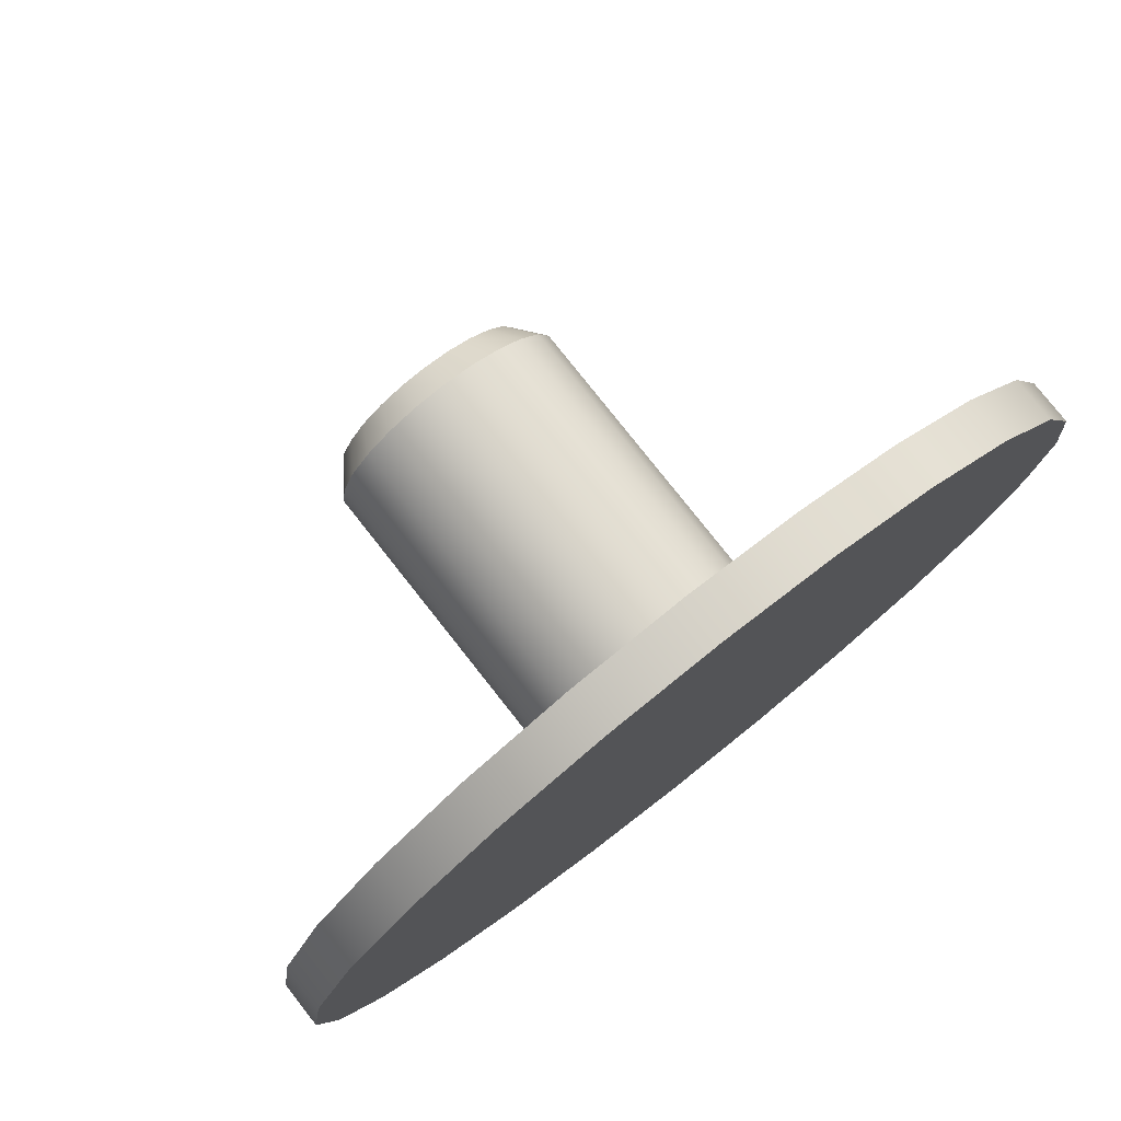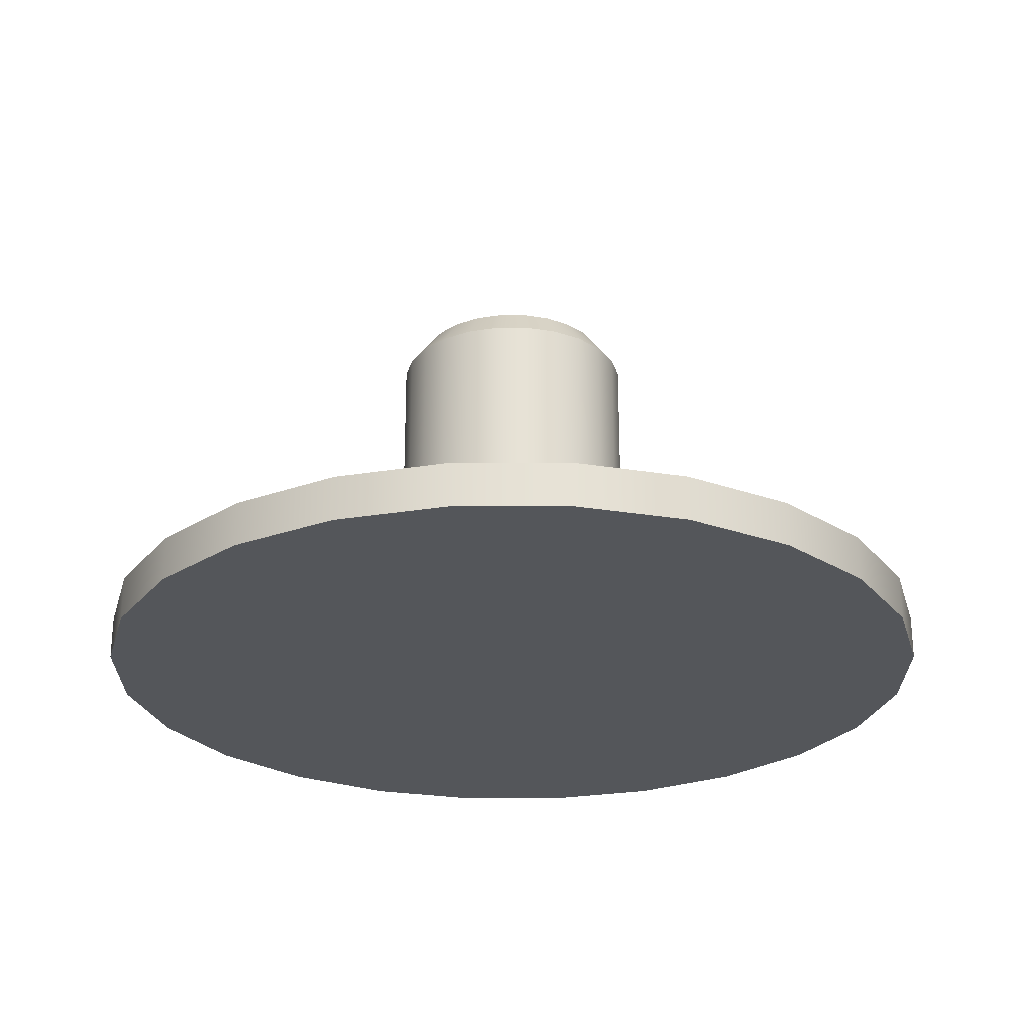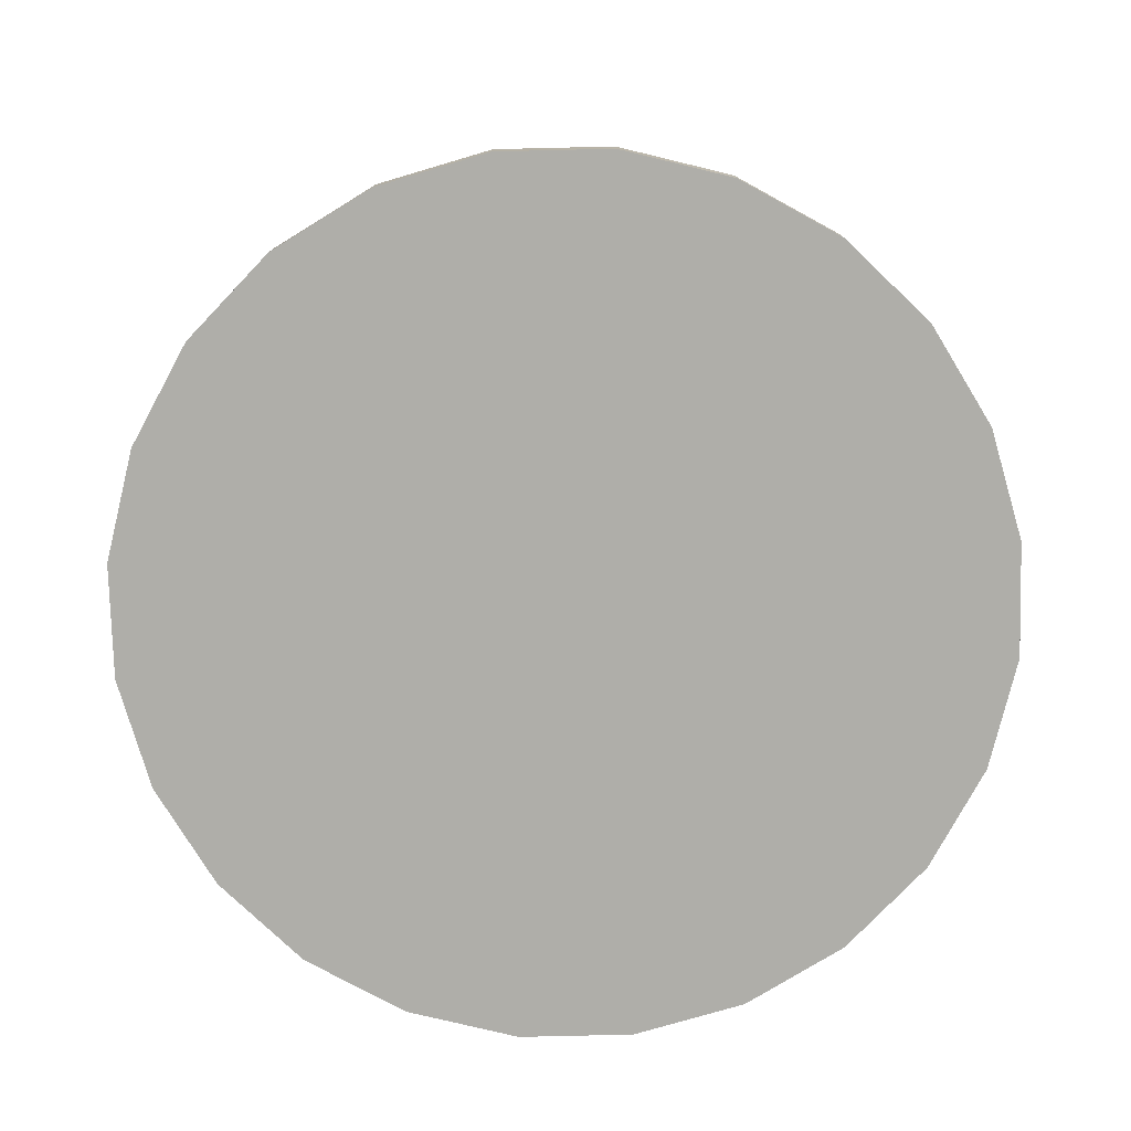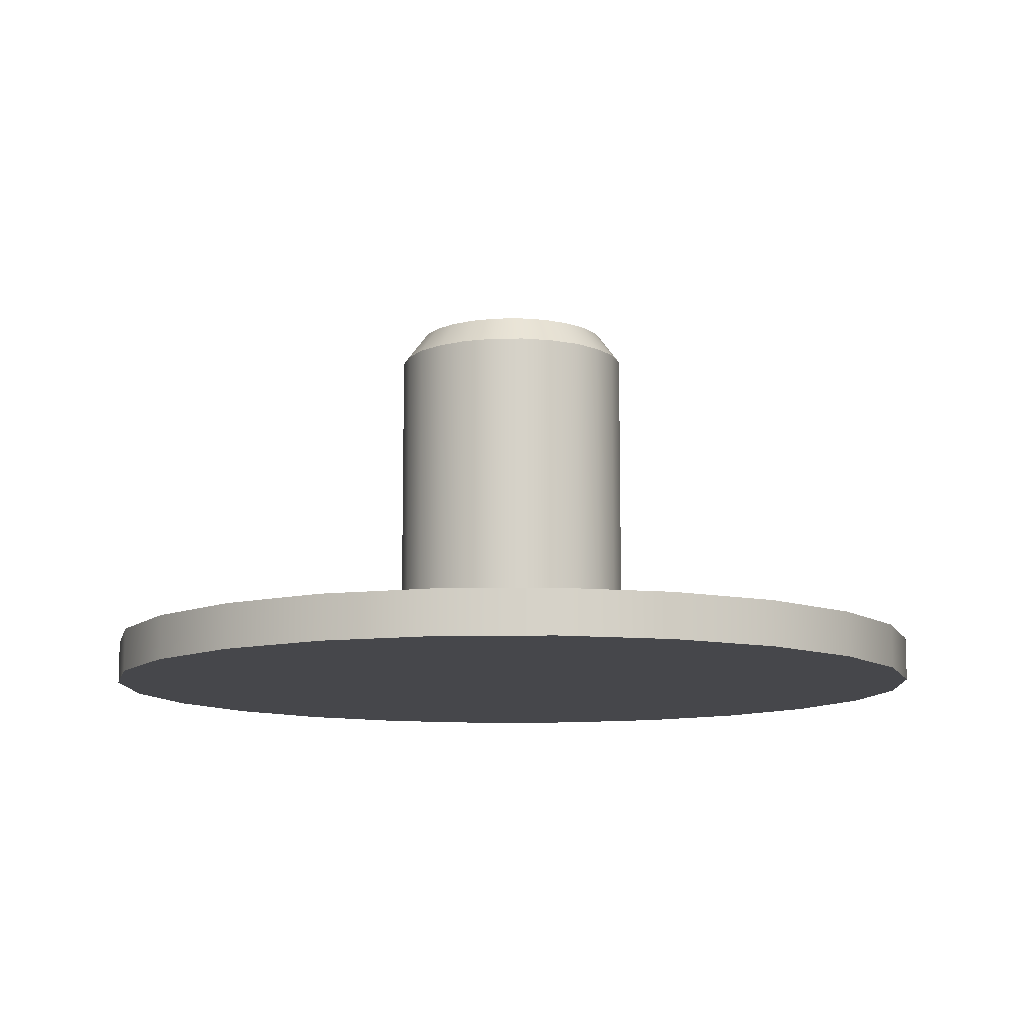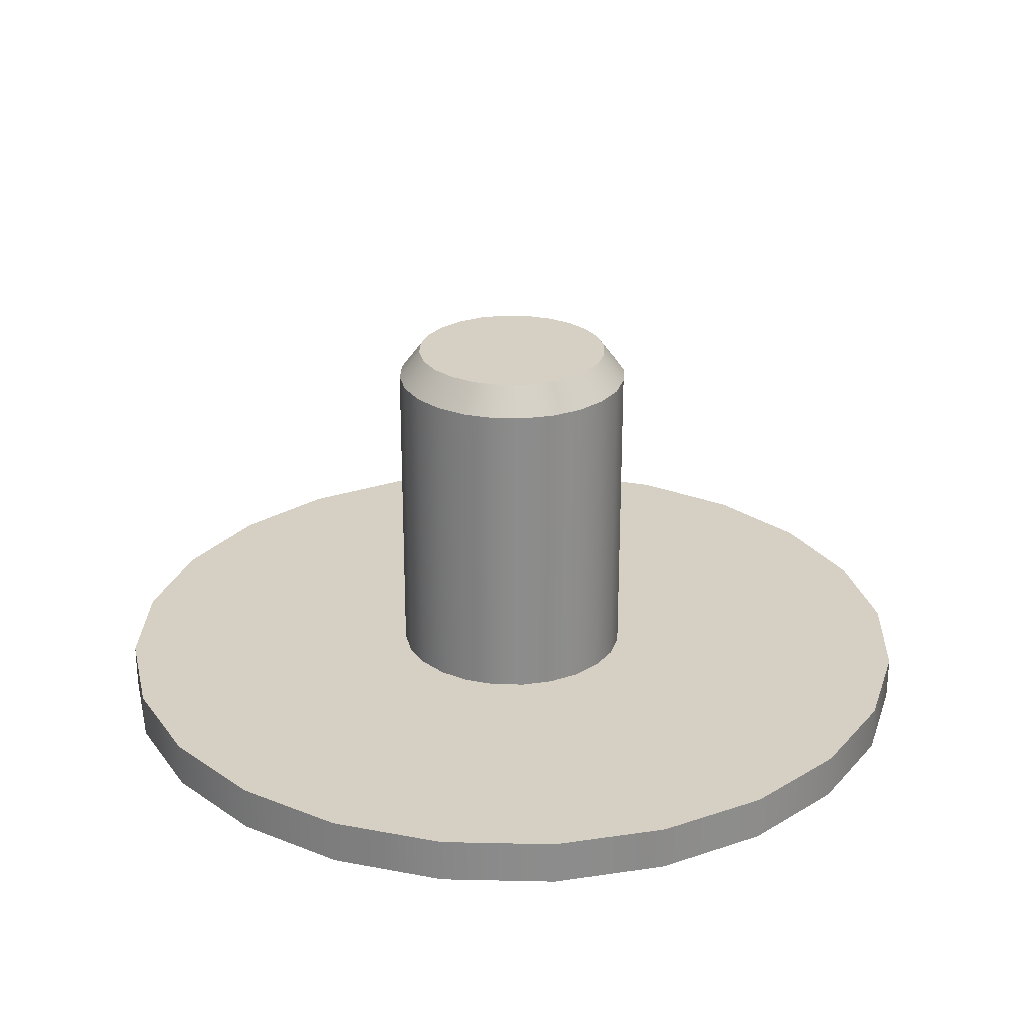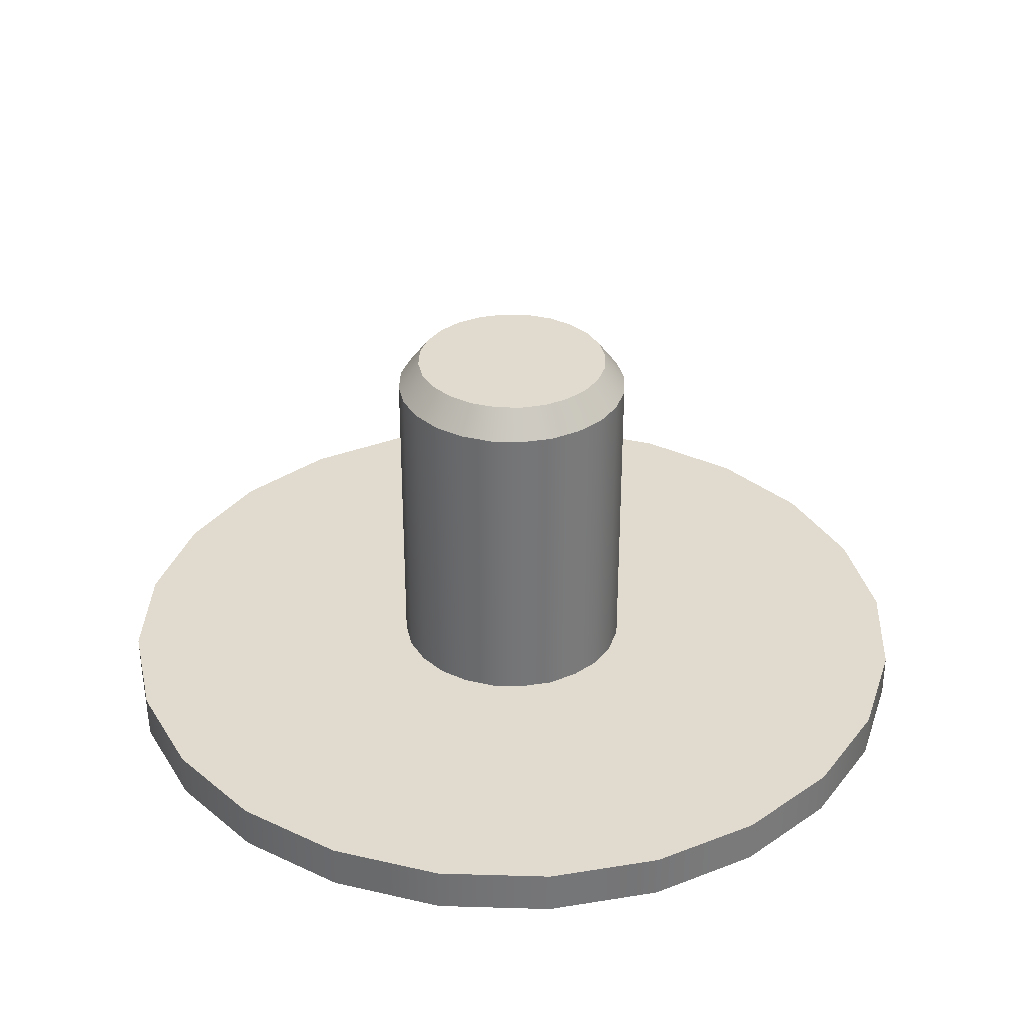
<metadata>
{"format":"obj","ext":"obj","renderer":"f3d","projection":"perspective","resolution":1024,"background":"white","views":[{"elev":77.9,"azim":141.8,"up":"+Y"},{"elev":-25.4,"azim":-172.4,"up":"+Z"},{"elev":-77.5,"azim":173.9,"up":"+Z"},{"elev":-10.8,"azim":84.6,"up":"+Z"},{"elev":26.1,"azim":-95.6,"up":"+Z"},{"elev":33.7,"azim":69.9,"up":"+Z"}]}
</metadata>
<code>
v 133 140.4 23
v 133 140.4 22.92
v 133 140.4 22.92
v 133 140.4 23
v 133 140.3 23
v 133 140.3 22.92
v 133 140.3 23
v 133 140.3 22.92
v 133 140.3 23
v 133 140.3 22.92
v 133 140.3 23
v 133 140.3 22.92
v 133 140.3 23
v 133 140.3 22.92
v 133 140.3 23
v 133 140.3 22.92
v 133 140.3 23
v 133 140.3 22.92
v 133 140.3 23
v 133 140.3 22.92
v 133 140.3 23
v 133 140.3 22.92
v 133 140.3 23
v 133 140.3 22.92
v 133 140.3 23
v 133 140.3 22.92
v 132.9 140.3 23
v 132.9 140.3 22.92
v 132.9 140.3 23
v 132.9 140.3 22.92
v 132.9 140.3 23
v 132.9 140.3 22.92
v 132.9 140.3 23
v 132.9 140.3 22.92
v 132.9 140.3 23
v 132.9 140.3 22.92
v 132.9 140.3 23
v 132.9 140.3 22.92
v 132.9 140.3 23
v 132.9 140.3 22.92
v 132.9 140.3 22.92
v 132.9 140.3 23
v 132.9 140.3 23
v 132.9 140.3 22.92
v 132.9 140.3 23
v 132.9 140.3 22.92
v 132.9 140.3 23
v 132.9 140.3 22.92
v 132.9 140.4 23
v 132.9 140.4 22.92
v 132.9 140.3 23.01
v 132.9 140.3 23.01
v 132.9 140.3 23.01
v 132.9 140.3 23.01
v 132.9 140.3 23.01
v 132.9 140.3 23.01
v 132.9 140.3 23.01
v 132.9 140.3 23.01
v 132.9 140.3 23.01
v 132.9 140.3 23.01
v 133 140.3 23.01
v 133 140.3 23.01
v 133 140.3 23.01
v 133 140.3 23.01
v 133 140.3 23.01
v 133 140.3 23.01
v 133 140.3 23.01
v 133 140.3 23.01
v 133 140.3 23.01
v 133 140.3 23.01
v 133 140.3 23.01
v 133 140.3 23.01
v 133 140.3 23.01
v 132.9 140.3 23.01
v 133 140.4 22.91
v 133 140.4 22.91
v 133 140.4 22.91
v 133 140.3 22.91
v 133 140.3 22.91
v 133 140.3 22.91
v 133 140.3 22.91
v 133 140.3 22.91
v 133 140.3 22.91
v 133 140.3 22.91
v 133 140.3 22.91
v 133 140.3 22.91
v 132.9 140.3 22.91
v 132.9 140.3 22.91
v 132.9 140.3 22.91
v 132.9 140.3 22.91
v 132.9 140.3 22.91
v 132.9 140.3 22.91
v 132.9 140.3 22.91
v 132.9 140.3 22.91
v 132.9 140.4 22.91
v 132.9 140.4 22.91
v 132.9 140.4 22.91
v 133 140.4 22.91
v 133 140.4 22.91
v 133 140.4 22.91
v 133 140.4 22.92
v 133 140.4 22.92
v 133 140.4 22.91
v 133 140.4 22.92
v 133 140.4 22.91
v 133 140.4 22.92
v 133.1 140.4 22.91
v 133.1 140.4 22.92
v 133.1 140.4 22.91
v 133.1 140.4 22.92
v 133.1 140.3 22.91
v 133.1 140.3 22.92
v 133.1 140.3 22.91
v 133.1 140.3 22.92
v 133.1 140.3 22.91
v 133.1 140.3 22.92
v 133 140.2 22.91
v 133 140.2 22.92
v 133 140.2 22.91
v 133 140.2 22.92
v 133 140.2 22.91
v 133 140.2 22.92
v 133 140.2 22.91
v 133 140.2 22.92
v 132.9 140.2 22.91
v 132.9 140.2 22.92
v 132.9 140.2 22.91
v 132.9 140.2 22.92
v 132.9 140.2 22.91
v 132.9 140.2 22.92
v 132.9 140.3 22.91
v 132.9 140.3 22.92
v 132.8 140.3 22.91
v 132.8 140.3 22.92
v 132.8 140.3 22.91
v 132.8 140.3 22.92
v 132.8 140.4 22.91
v 132.8 140.3 22.91
v 132.8 140.3 22.92
v 132.8 140.4 22.92
v 132.9 140.4 22.91
v 132.9 140.4 22.92
v 132.9 140.4 22.91
v 132.9 140.4 22.92
v 132.9 140.4 22.91
v 132.9 140.4 22.92
v 132.9 140.4 22.91
v 132.9 140.4 22.92
v 133 140.4 22.91
v 133 140.4 22.91
v 132.9 140.4 22.91
v 132.9 140.4 22.91
v 132.9 140.4 22.91
v 132.9 140.4 22.91
v 132.8 140.4 22.91
v 132.8 140.3 22.91
v 132.8 140.3 22.91
v 132.8 140.3 22.91
v 132.9 140.3 22.91
v 132.9 140.2 22.91
v 132.9 140.2 22.91
v 132.9 140.2 22.91
v 133 140.2 22.91
v 133 140.2 22.91
v 133 140.2 22.91
v 133 140.2 22.91
v 133.1 140.3 22.91
v 133.1 140.3 22.91
v 133.1 140.3 22.91
v 133.1 140.4 22.91
v 133.1 140.4 22.91
v 133 140.4 22.91
v 133 140.4 22.91
v 133 140.4 22.92
v 133 140.4 22.92
v 133 140.4 22.92
v 133 140.4 22.92
v 133 140.3 22.92
v 133 140.4 22.92
v 133 140.3 22.92
v 133 140.4 22.92
v 133 140.3 22.92
v 133.1 140.4 22.92
v 133 140.3 22.92
v 133.1 140.4 22.92
v 133 140.3 22.92
v 133.1 140.3 22.92
v 133 140.3 22.92
v 133.1 140.3 22.92
v 133 140.3 22.92
v 133.1 140.3 22.92
v 133 140.3 22.92
v 133 140.2 22.92
v 133 140.3 22.92
v 133 140.2 22.92
v 133 140.3 22.92
v 133 140.2 22.92
v 133 140.3 22.92
v 133 140.2 22.92
v 132.9 140.3 22.92
v 132.9 140.2 22.92
v 132.9 140.3 22.92
v 132.9 140.2 22.92
v 132.9 140.3 22.92
v 132.9 140.2 22.92
v 132.9 140.3 22.92
v 132.9 140.3 22.92
v 132.9 140.3 22.92
v 132.8 140.3 22.92
v 132.9 140.3 22.92
v 132.8 140.3 22.92
v 132.9 140.3 22.92
v 132.9 140.3 22.92
v 132.8 140.4 22.92
v 132.8 140.3 22.92
v 132.9 140.3 22.92
v 132.9 140.4 22.92
v 132.9 140.3 22.92
v 132.9 140.4 22.92
v 132.9 140.3 22.92
v 132.9 140.4 22.92
v 132.9 140.4 22.92
v 132.9 140.4 22.92
v 133 140.4 23
v 133 140.3 23.01
v 133 140.3 23.01
v 133 140.4 23
v 133 140.3 23.01
v 133 140.3 23
v 133 140.3 23.01
v 133 140.3 23
v 133 140.3 23.01
v 133 140.3 23
v 133 140.3 23.01
v 133 140.3 23
v 133 140.3 23.01
v 133 140.3 23
v 133 140.3 23.01
v 133 140.3 23
v 133 140.3 23.01
v 133 140.3 23
v 133 140.3 23.01
v 133 140.3 23
v 133 140.3 23.01
v 133 140.3 23
v 133 140.3 23.01
v 133 140.3 23
v 133 140.3 23.01
v 133 140.3 23
v 132.9 140.3 23.01
v 132.9 140.3 23
v 132.9 140.3 23.01
v 132.9 140.3 23
v 132.9 140.3 23.01
v 132.9 140.3 23
v 132.9 140.3 23.01
v 132.9 140.3 23
v 132.9 140.3 23.01
v 132.9 140.3 23
v 132.9 140.3 23.01
v 132.9 140.3 23
v 132.9 140.3 23.01
v 132.9 140.3 23
v 132.9 140.3 23.01
v 132.9 140.3 23
v 132.9 140.3 23.01
v 132.9 140.3 23
v 132.9 140.3 23.01
v 132.9 140.3 23
v 132.9 140.3 23.01
v 132.9 140.4 23
f 1 2 3
f 3 4 1
f 5 6 2
f 2 1 5
f 7 8 6
f 6 5 7
f 9 10 8
f 8 7 9
f 11 12 10
f 10 9 11
f 13 14 12
f 12 11 13
f 15 16 14
f 14 13 15
f 17 18 16
f 16 15 17
f 19 20 18
f 18 17 19
f 21 22 20
f 20 19 21
f 23 24 22
f 22 21 23
f 25 26 24
f 24 23 25
f 27 28 26
f 26 25 27
f 29 30 28
f 28 27 29
f 31 32 30
f 30 29 31
f 33 34 32
f 32 31 33
f 35 36 34
f 34 33 35
f 37 38 36
f 36 35 37
f 39 40 41
f 41 42 39
f 43 44 40
f 40 39 43
f 45 46 44
f 44 43 45
f 47 48 46
f 46 45 47
f 49 50 48
f 48 47 49
f 4 3 50
f 50 49 4
f 51 52 53
f 53 54 55
f 55 56 57
f 53 55 57
f 57 58 59
f 59 60 61
f 57 59 61
f 61 62 63
f 63 64 65
f 61 63 65
f 57 61 65
f 65 66 67
f 67 68 69
f 65 67 69
f 69 70 71
f 71 72 73
f 69 71 73
f 65 69 73
f 57 65 73
f 53 57 73
f 51 53 73
f 74 51 73
f 75 76 77
f 77 78 79
f 79 80 81
f 77 79 81
f 81 82 83
f 83 84 85
f 81 83 85
f 85 86 87
f 87 88 89
f 85 87 89
f 81 85 89
f 89 90 91
f 91 92 93
f 89 91 93
f 93 94 95
f 95 96 97
f 93 95 97
f 89 93 97
f 81 89 97
f 77 81 97
f 75 77 97
f 98 75 97
f 99 100 101
f 101 102 99
f 103 99 102
f 102 104 103
f 105 103 104
f 104 106 105
f 107 105 106
f 106 108 107
f 109 107 108
f 108 110 109
f 111 109 110
f 110 112 111
f 113 111 112
f 112 114 113
f 115 113 114
f 114 116 115
f 117 115 116
f 116 118 117
f 119 117 118
f 118 120 119
f 121 119 120
f 120 122 121
f 123 121 122
f 122 124 123
f 125 123 124
f 124 126 125
f 127 125 126
f 126 128 127
f 129 127 128
f 128 130 129
f 131 129 130
f 130 132 131
f 133 131 132
f 132 134 133
f 135 133 134
f 134 136 135
f 137 138 139
f 139 140 137
f 141 137 140
f 140 142 141
f 143 141 142
f 142 144 143
f 145 143 144
f 144 146 145
f 147 145 146
f 146 148 147
f 100 147 148
f 148 101 100
f 75 98 149
f 149 150 75
f 98 97 151
f 151 149 98
f 97 96 152
f 152 151 97
f 96 95 153
f 153 152 96
f 95 94 154
f 154 153 95
f 94 93 155
f 155 154 94
f 93 92 156
f 156 155 93
f 92 91 157
f 157 158 92
f 91 90 159
f 159 157 91
f 90 89 160
f 160 159 90
f 89 88 161
f 161 160 89
f 88 87 162
f 162 161 88
f 87 86 163
f 163 162 87
f 86 85 164
f 164 163 86
f 85 84 165
f 165 164 85
f 84 83 166
f 166 165 84
f 83 82 167
f 167 166 83
f 82 81 168
f 168 167 82
f 81 80 169
f 169 168 81
f 80 79 170
f 170 169 80
f 79 78 171
f 171 170 79
f 78 77 172
f 172 171 78
f 77 76 173
f 173 172 77
f 76 75 150
f 150 173 76
f 174 175 176
f 176 177 174
f 175 178 179
f 179 176 175
f 178 180 181
f 181 179 178
f 180 182 183
f 183 181 180
f 182 184 185
f 185 183 182
f 184 186 187
f 187 185 184
f 186 188 189
f 189 187 186
f 188 190 191
f 191 189 188
f 190 192 193
f 193 191 190
f 192 194 195
f 195 193 192
f 194 196 197
f 197 195 194
f 196 198 199
f 199 197 196
f 198 200 201
f 201 199 198
f 200 202 203
f 203 201 200
f 202 204 205
f 205 203 202
f 204 206 207
f 207 205 204
f 206 208 209
f 209 207 206
f 208 210 211
f 211 209 208
f 212 213 214
f 214 215 212
f 213 216 217
f 217 214 213
f 216 218 219
f 219 217 216
f 218 220 221
f 221 219 218
f 220 222 223
f 223 221 220
f 222 174 177
f 177 223 222
f 224 225 226
f 226 227 224
f 227 226 228
f 228 229 227
f 229 228 230
f 230 231 229
f 231 230 232
f 232 233 231
f 233 232 234
f 234 235 233
f 235 234 236
f 236 237 235
f 237 236 238
f 238 239 237
f 239 238 240
f 240 241 239
f 241 240 242
f 242 243 241
f 243 242 244
f 244 245 243
f 245 244 246
f 246 247 245
f 247 246 248
f 248 249 247
f 249 248 250
f 250 251 249
f 251 250 252
f 252 253 251
f 253 252 254
f 254 255 253
f 255 254 256
f 256 257 255
f 257 256 258
f 258 259 257
f 259 258 260
f 260 261 259
f 261 260 262
f 262 263 261
f 263 262 264
f 264 265 263
f 265 264 266
f 266 267 265
f 267 266 268
f 268 269 267
f 269 268 270
f 270 271 269
f 271 270 225
f 225 224 271

</code>
